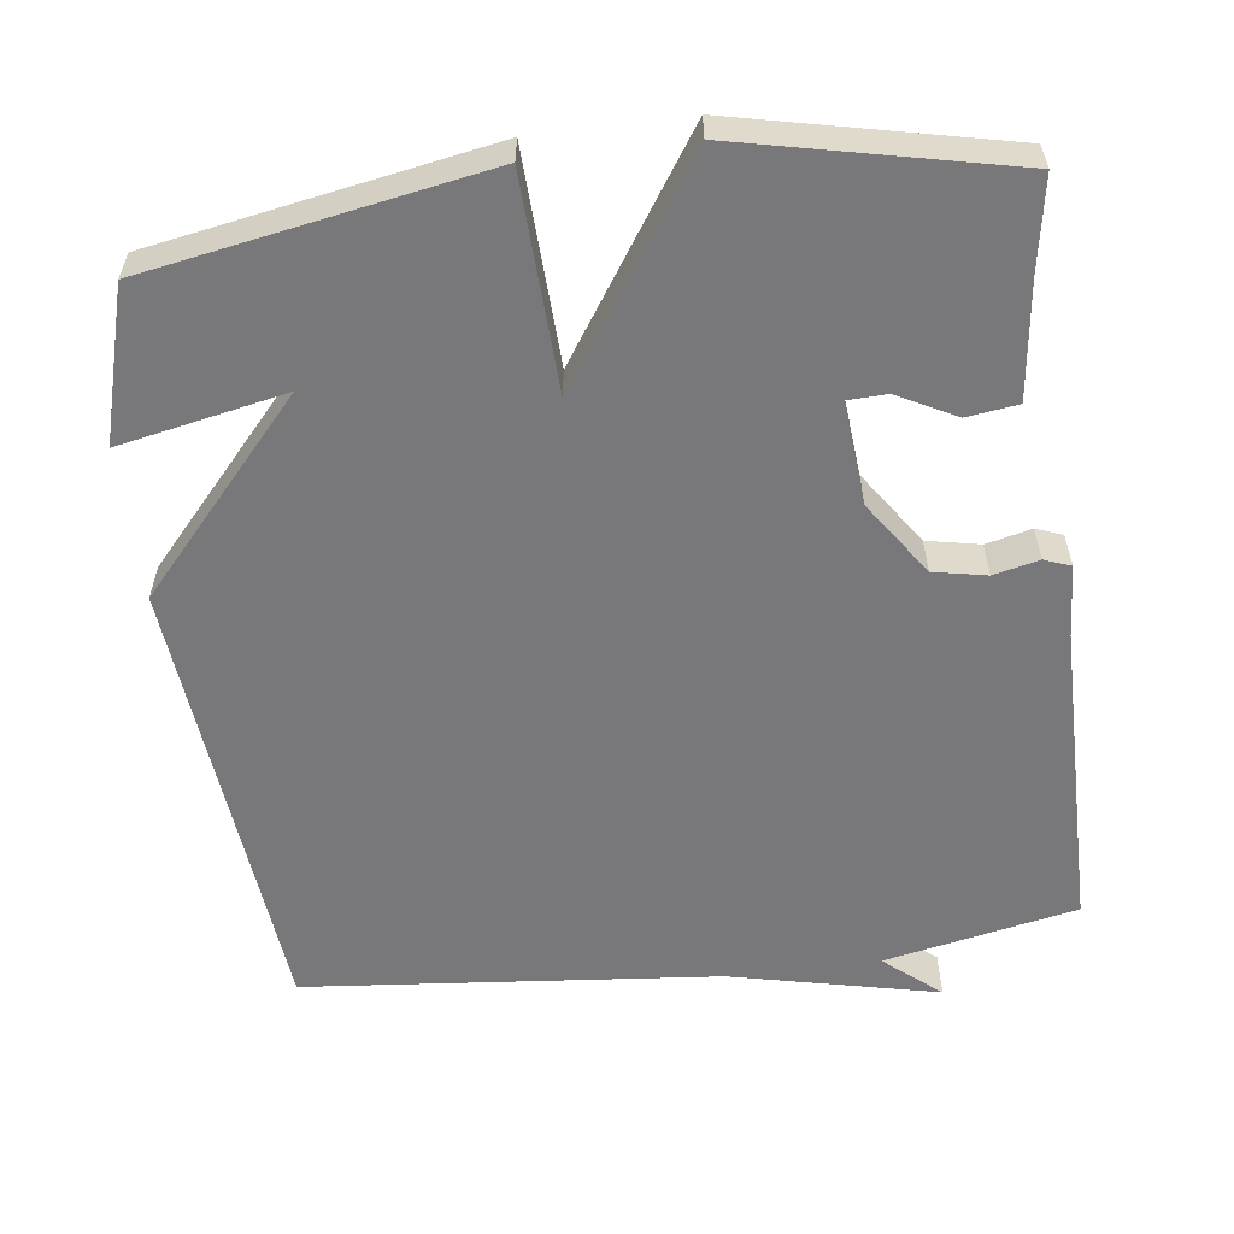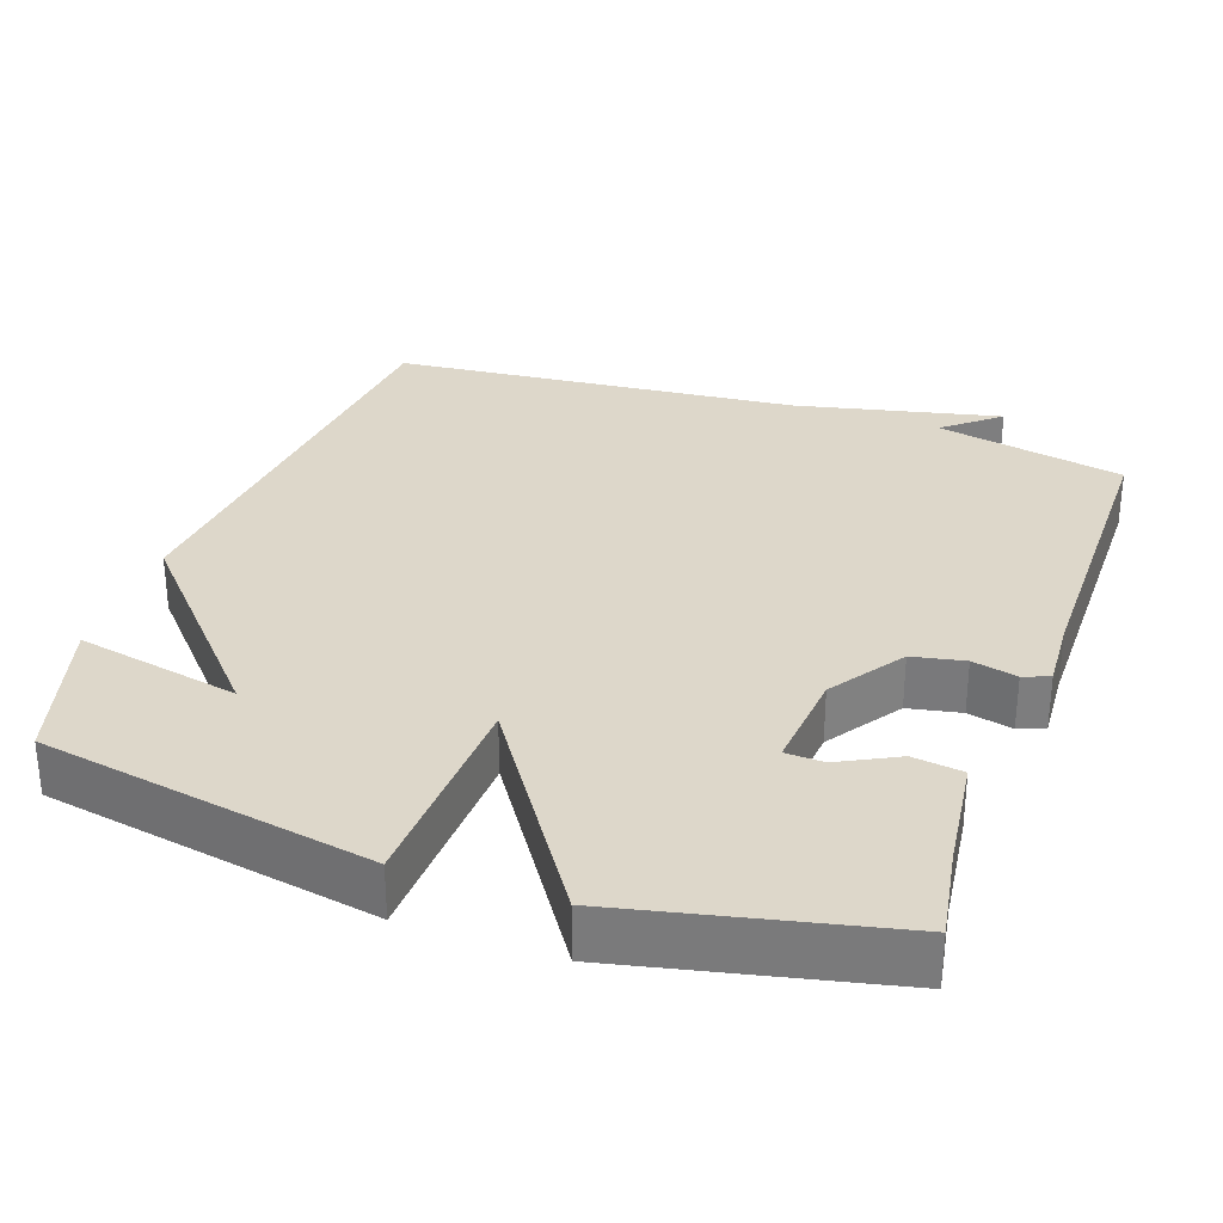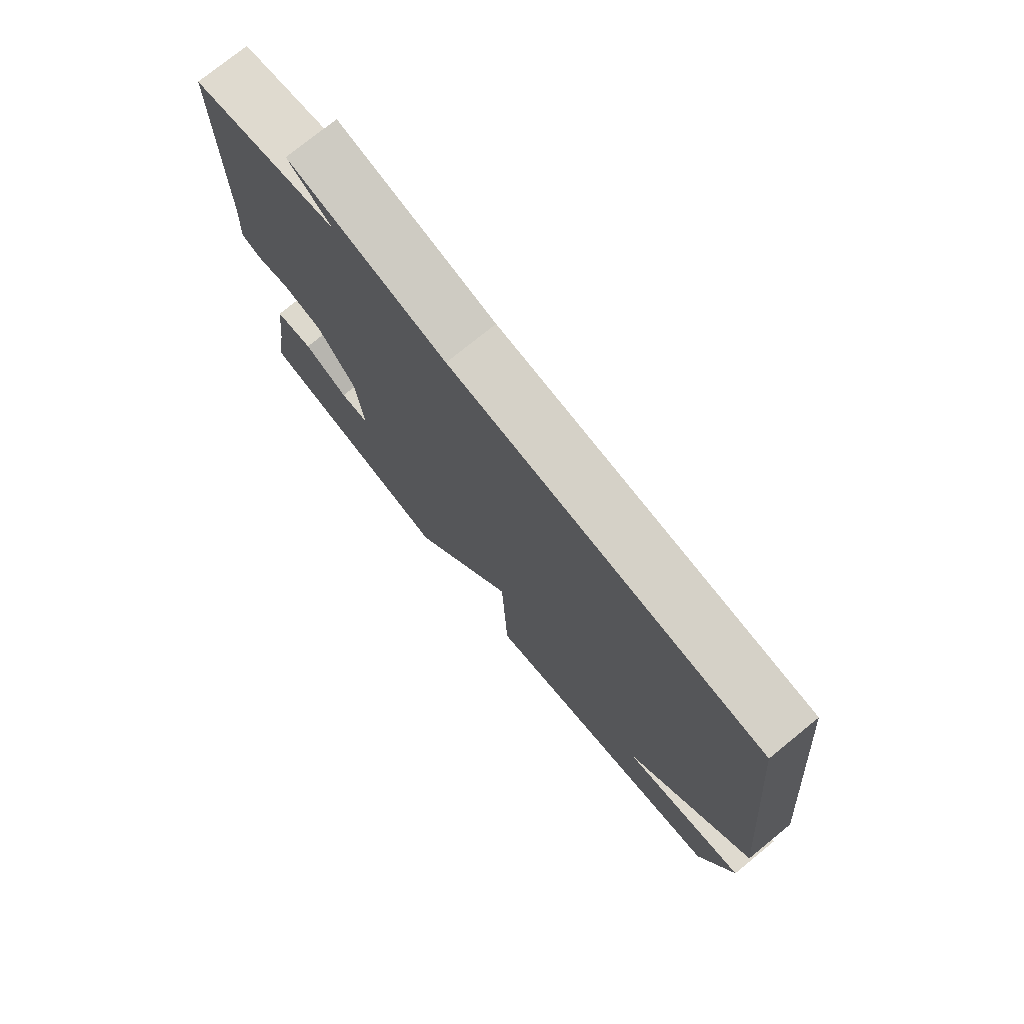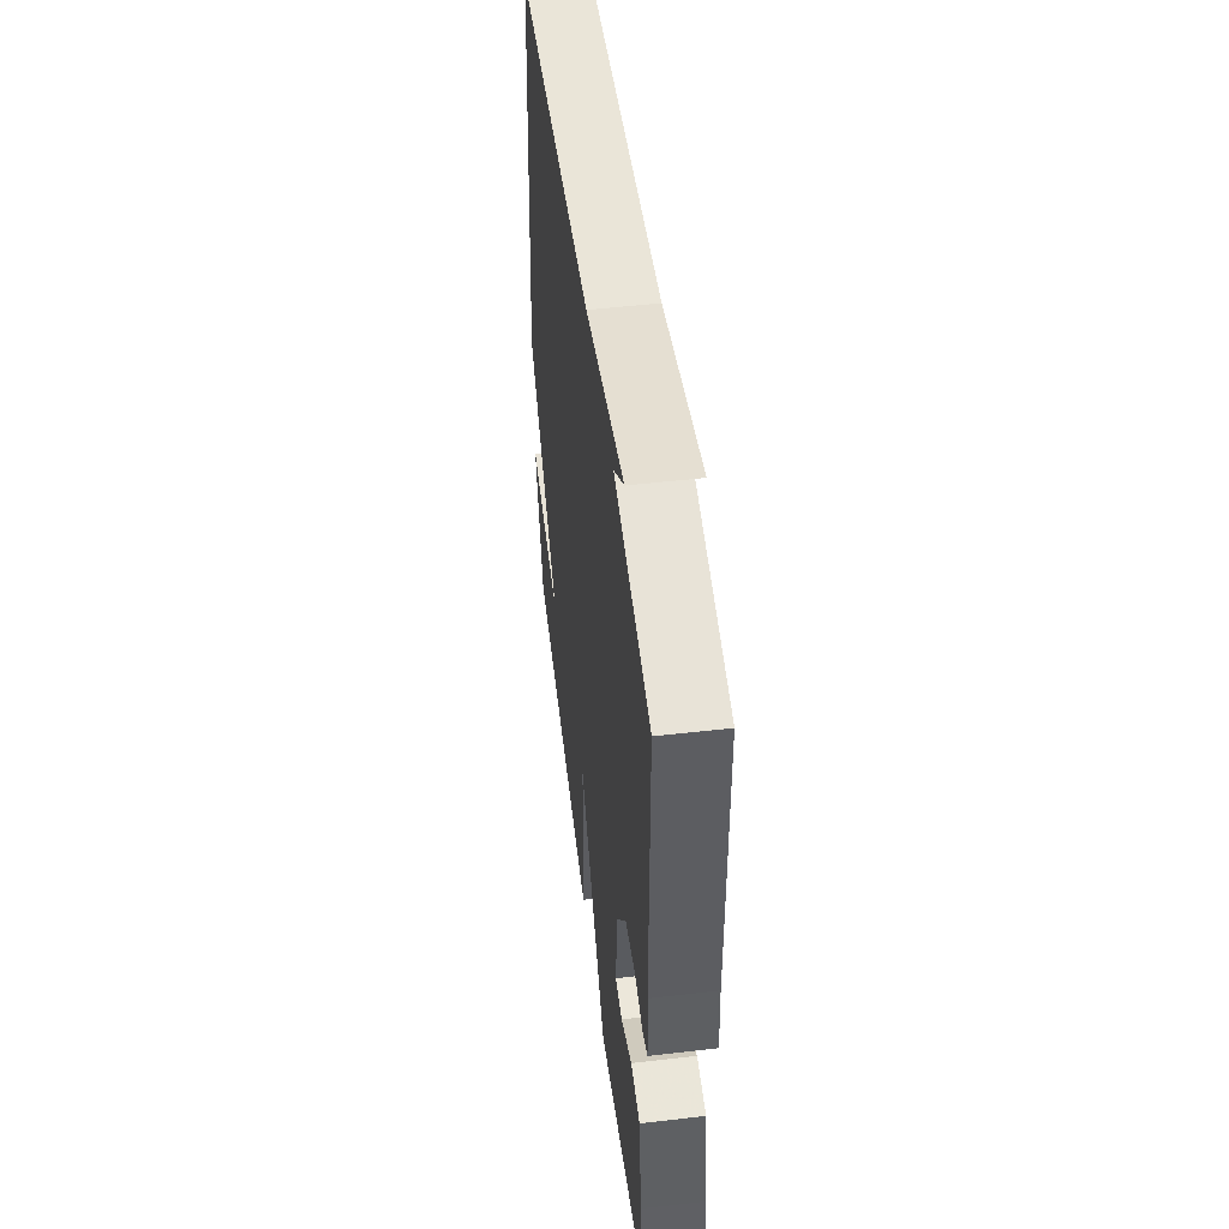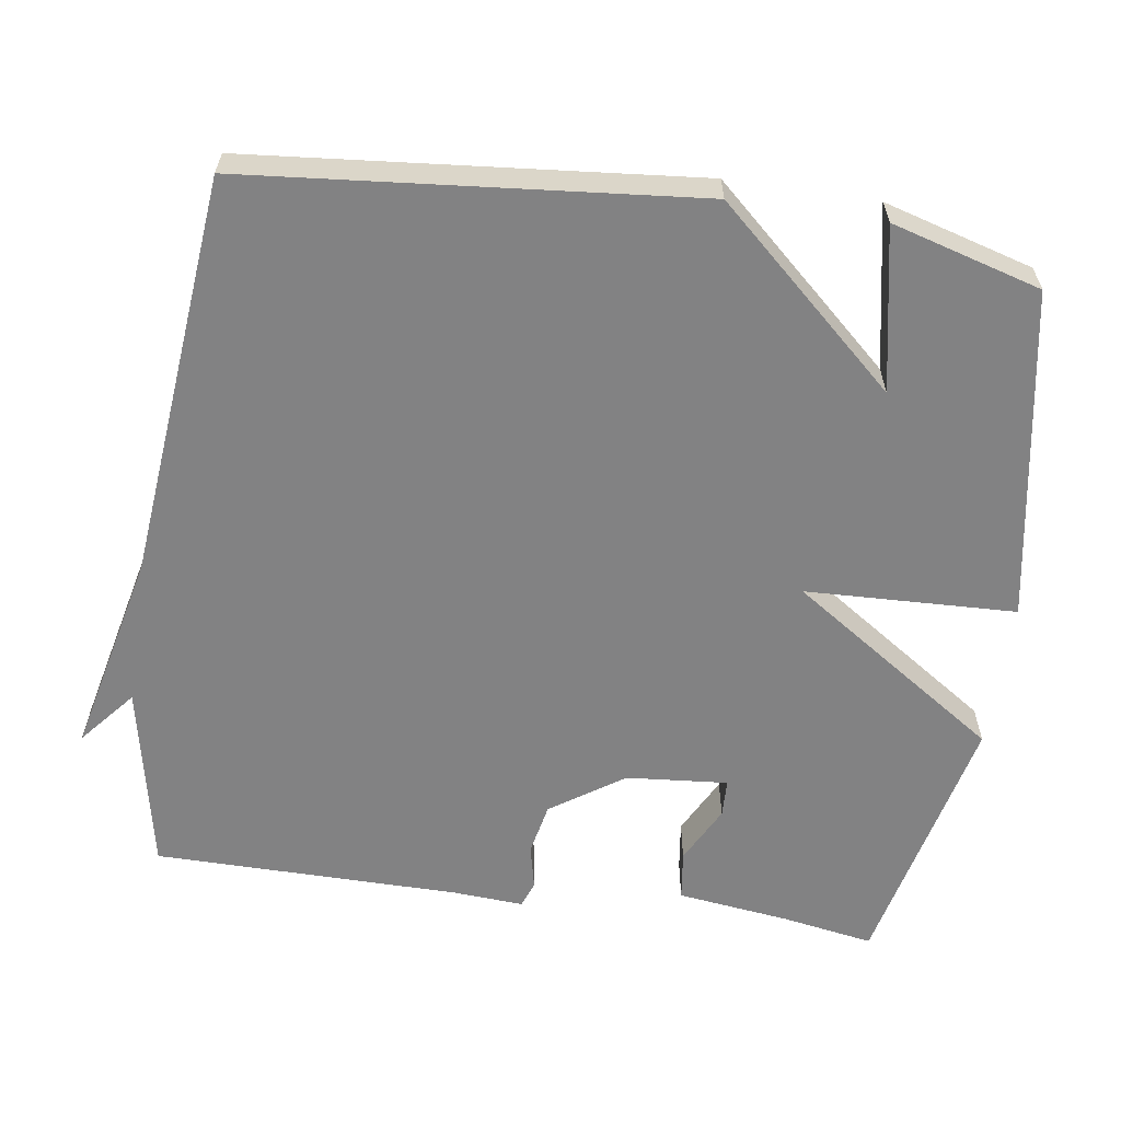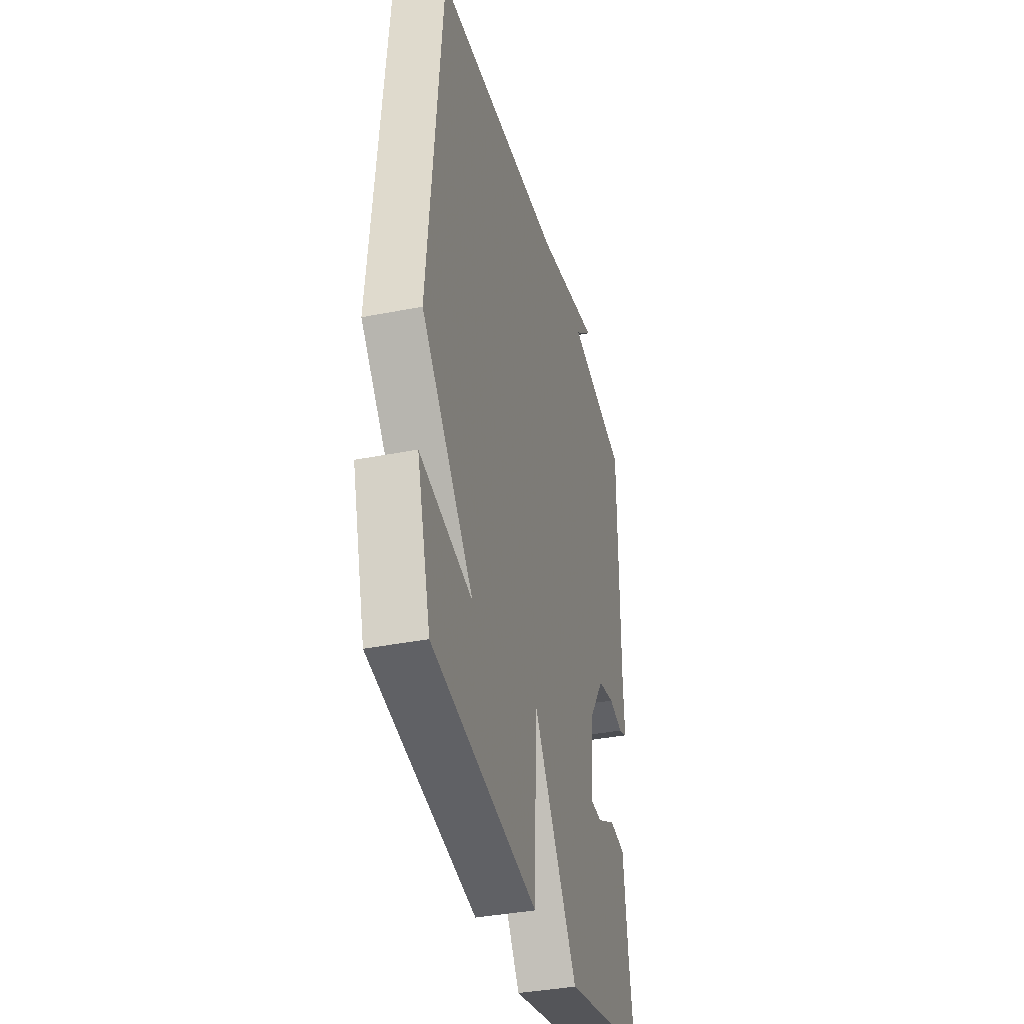
<metadata>
{"format":"obj","ext":"obj","renderer":"f3d","projection":"perspective","resolution":1024,"background":"white","views":[{"elev":-57.6,"azim":-172.7,"up":"+Y"},{"elev":30.9,"azim":-160.6,"up":"+Y"},{"elev":75.9,"azim":50.9,"up":"+Z"},{"elev":50.8,"azim":-97.2,"up":"+Z"},{"elev":-60.8,"azim":81.5,"up":"+Y"},{"elev":-37.2,"azim":104.3,"up":"+Z"}]}
</metadata>
<code>
v -0.5 0.07 0.5
v -0.246 0.07 0.552
v -0.32 0.07 0.614
v -0.046 0.07 0.552
v 0.5 0.07 0.5
v 0.557 0.07 -0.099
v 0.338 0.07 -0.343
v 0.557 0.07 -0.299
v 0.5 0.07 -0.5
v 0.056 0.07 -0.579
v 0.045 0.07 -0.296
v -0.144 0.07 -0.579
v -0.5 0.07 -0.5
v -0.479 0.07 -0.377
v -0.46 0.07 -0.225
v -0.393 0.07 -0.216
v -0.315 0.07 -0.256
v -0.264 0.07 -0.254
v -0.276 0.07 -0.118
v -0.343 0.07 -0.02
v -0.413 0.07 -0.006
v -0.473 0.07 -0.02
v -0.508 0.07 -0.007
v -0.502 0.07 0.089
v -0.5 0 0.5
v -0.246 0 0.552
v -0.32 0 0.614
v -0.046 0 0.552
v 0.5 0 0.5
v 0.557 0 -0.099
v 0.338 0 -0.343
v 0.557 0 -0.299
v 0.5 0 -0.5
v 0.056 0 -0.579
v 0.045 0 -0.296
v -0.144 0 -0.579
v -0.5 0 -0.5
v -0.479 0 -0.377
v -0.46 0 -0.225
v -0.393 0 -0.216
v -0.315 0 -0.256
v -0.264 0 -0.254
v -0.276 0 -0.118
v -0.343 0 -0.02
v -0.413 0 -0.006
v -0.473 0 -0.02
v -0.508 0 -0.007
v -0.502 0 0.089
f 21 22 23 24
f 24 1 2
f 21 24 2
f 20 21 2
f 19 20 2
f 18 19 2
f 14 15 16 17
f 14 17 18
f 13 14 18
f 12 13 18
f 11 12 18
f 9 10 11
f 7 8 9
f 7 9 11
f 6 7 11
f 5 6 11
f 4 5 11
f 2 3 4
f 2 4 11 18
f 48 47 46 45
f 26 25 48
f 26 48 45
f 26 45 44
f 26 44 43
f 26 43 42
f 41 40 39 38
f 42 41 38
f 42 38 37
f 42 37 36
f 42 36 35
f 35 34 33
f 33 32 31
f 35 33 31
f 35 31 30
f 35 30 29
f 35 29 28
f 28 27 26
f 42 35 28 26
f 1 25 26 2
f 2 26 27 3
f 3 27 28 4
f 4 28 29 5
f 5 29 30 6
f 6 30 31 7
f 7 31 32 8
f 8 32 33 9
f 9 33 34 10
f 10 34 35 11
f 11 35 36 12
f 12 36 37 13
f 13 37 38 14
f 14 38 39 15
f 15 39 40 16
f 16 40 41 17
f 17 41 42 18
f 18 42 43 19
f 19 43 44 20
f 20 44 45 21
f 21 45 46 22
f 22 46 47 23
f 23 47 48 24
f 24 48 25 1

</code>
